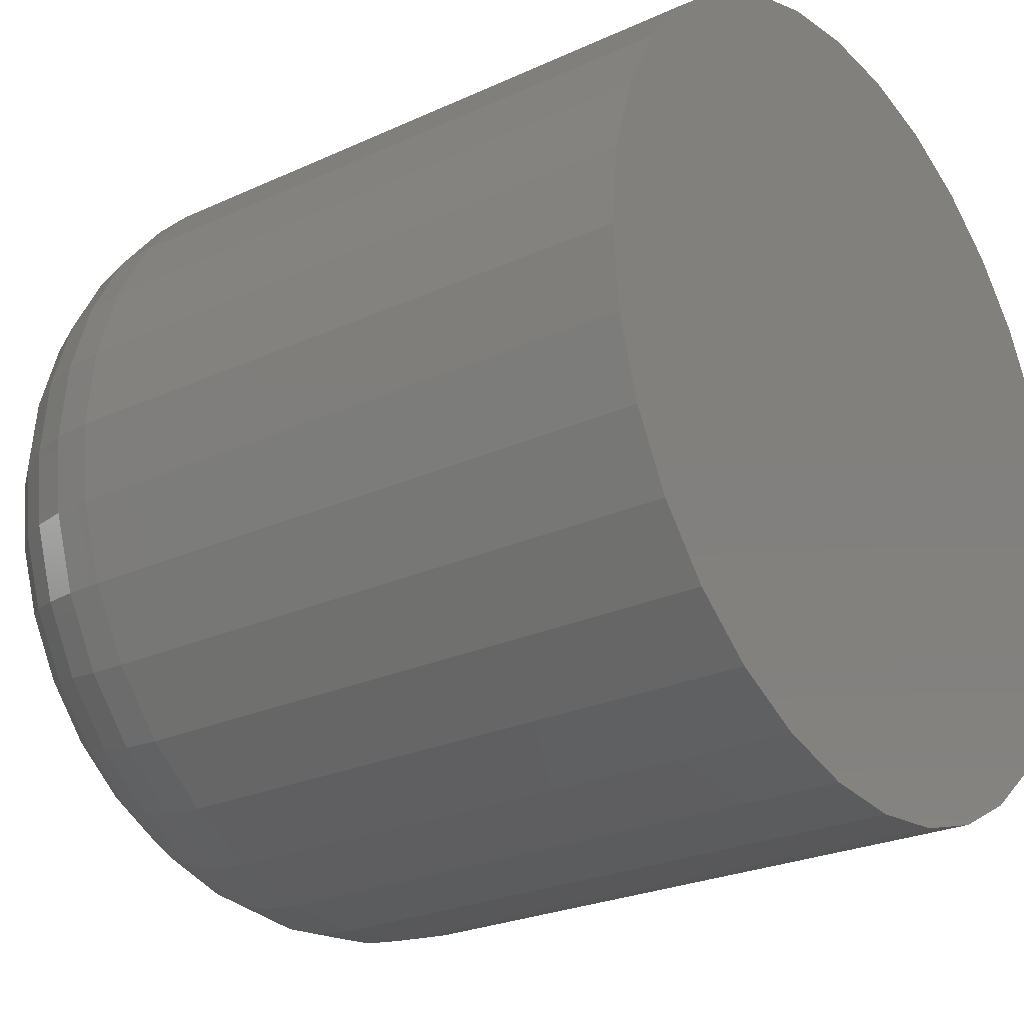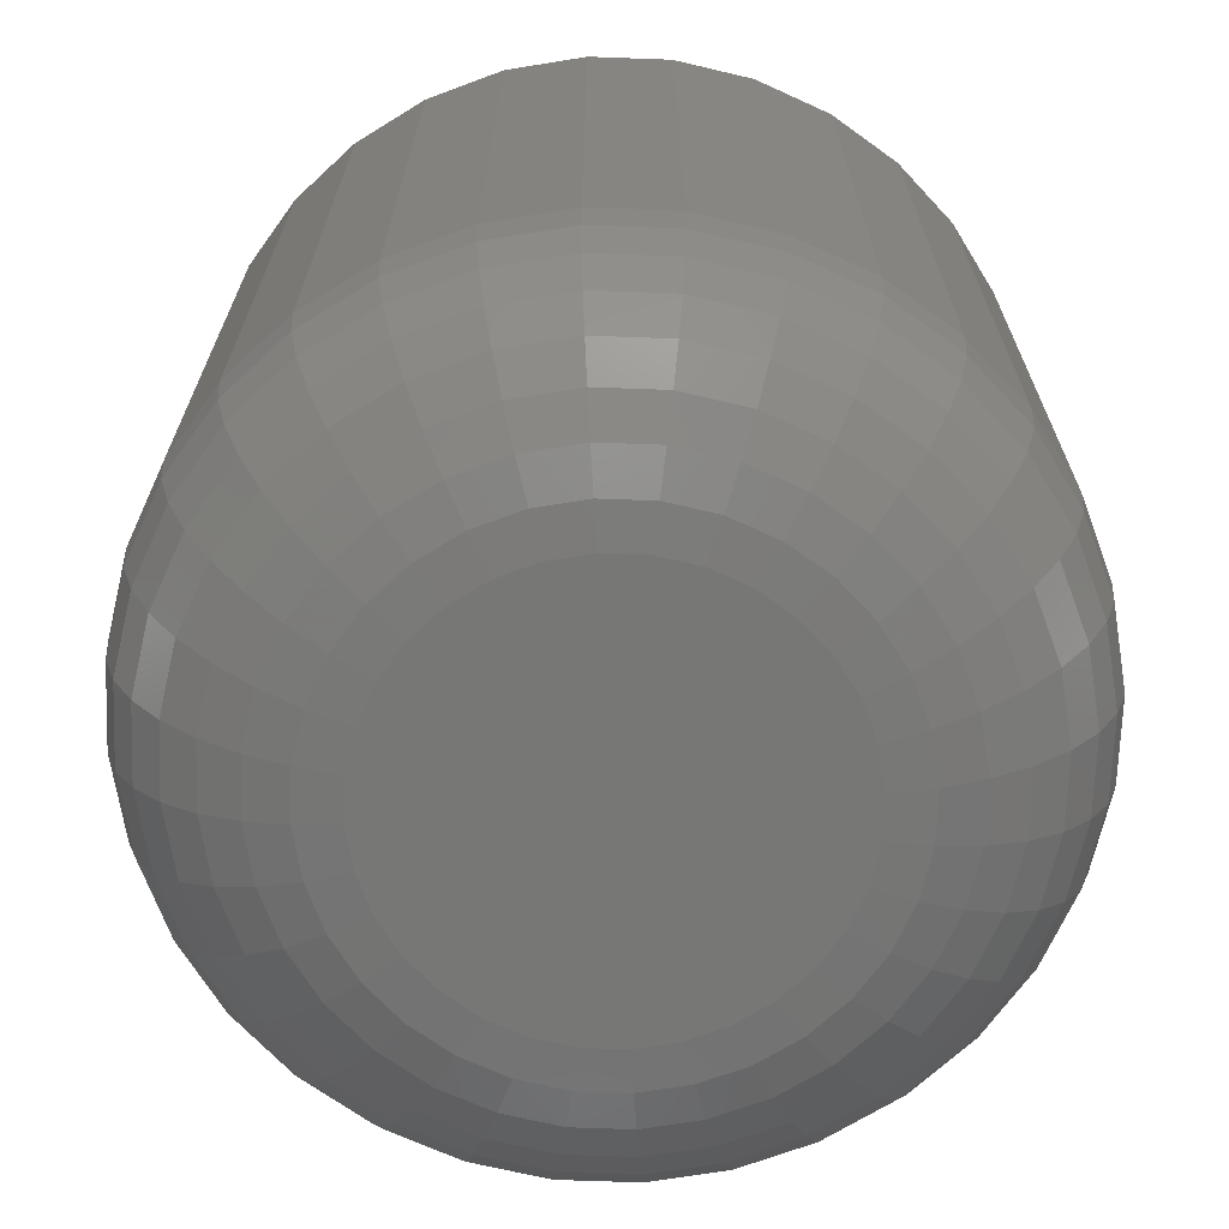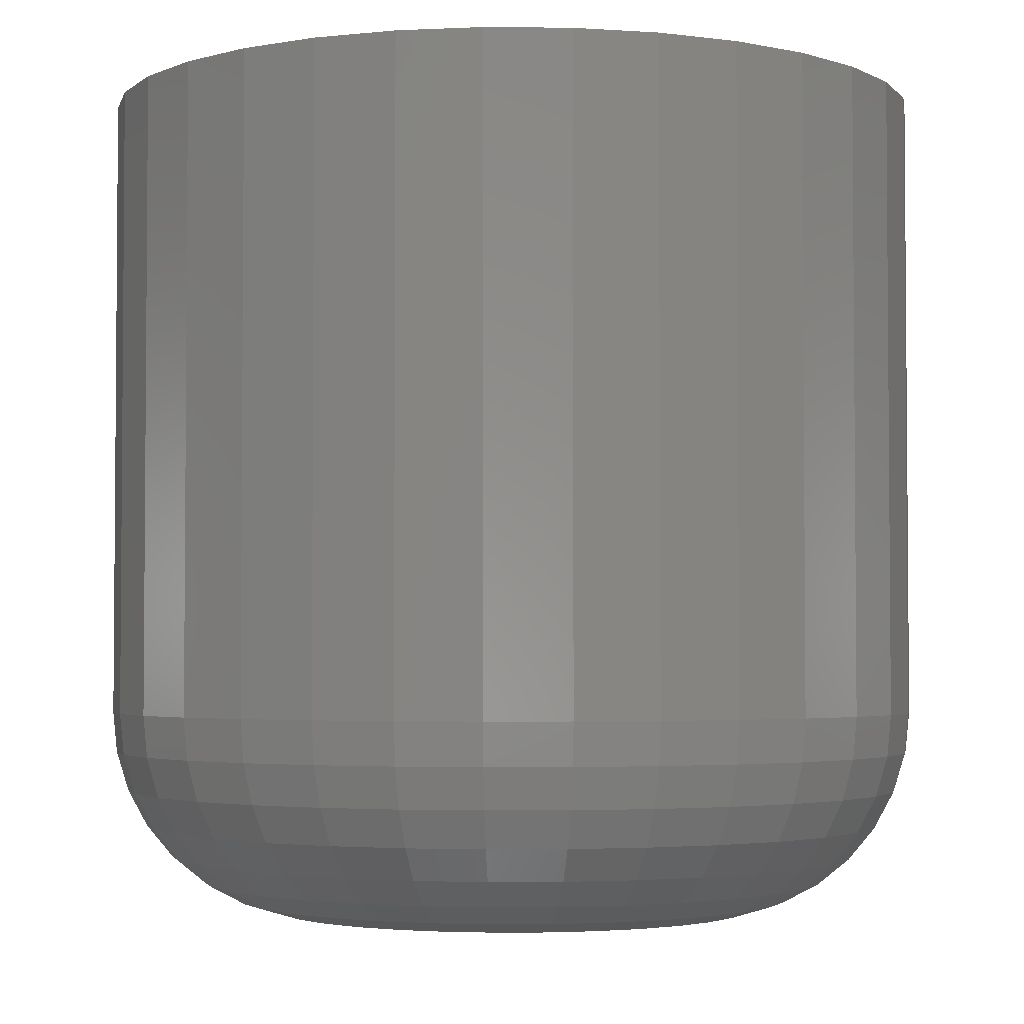
<metadata>
{"format":"stl","ext":"stl","renderer":"f3d","projection":"perspective","resolution":1024,"background":"white","views":[{"elev":-24.8,"azim":-53.0,"up":"+Y"},{"elev":-69.5,"azim":149.8,"up":"+Z"},{"elev":-3.0,"azim":138.6,"up":"+Z"}]}
</metadata>
<code>
# stl→obj: 320 verts, 636 faces
v -0.3496 0.5986 0
v -0.3439 0.6003 0
v -0.3379 0.6009 0
v -0.3319 0.6003 0
v -0.3262 0.5986 0
v -0.3549 0.5957 0
v -0.3209 0.5957 0
v -0.3595 0.5919 0
v -0.3163 0.5919 0
v -0.3633 0.5873 0
v -0.3125 0.5873 0
v -0.3662 0.582 0
v -0.3096 0.582 0
v -0.3679 0.5763 0
v -0.3079 0.5763 0
v -0.3096 0.5586 0
v -0.3662 0.5586 0
v -0.3079 0.5643 0
v -0.3633 0.5533 0
v -0.3125 0.5533 0
v -0.3595 0.5487 0
v -0.3163 0.5487 0
v -0.3549 0.5449 0
v -0.3209 0.5449 0
v -0.3496 0.542 0
v -0.3262 0.542 0
v -0.3439 0.5403 0
v -0.3379 0.5397 0
v -0.3319 0.5403 0
v -0.3679 0.5643 0
v -0.3685 0.5703 0
v -0.3073 0.5703 0
v -0.2761 0.5703 0.03125
v -0.2761 0.5703 0.125
v -0.2773 0.5582 0.03125
v -0.2773 0.5582 0.125
v -0.2808 0.5466 0.03125
v -0.2808 0.5466 0.125
v -0.2865 0.536 0.03125
v -0.2865 0.536 0.125
v -0.2942 0.5266 0.03125
v -0.2942 0.5266 0.125
v -0.3036 0.5189 0.03125
v -0.3036 0.5189 0.125
v -0.3142 0.5132 0.03125
v -0.3142 0.5132 0.125
v -0.3258 0.5097 0.03125
v -0.3258 0.5097 0.125
v -0.3379 0.5085 0.03125
v -0.3379 0.5085 0.125
v -0.35 0.5097 0.03125
v -0.35 0.5097 0.125
v -0.3616 0.5132 0.03125
v -0.3616 0.5132 0.125
v -0.3723 0.5189 0.03125
v -0.3723 0.5189 0.125
v -0.3816 0.5266 0.03125
v -0.3816 0.5266 0.125
v -0.3893 0.536 0.03125
v -0.3893 0.536 0.125
v -0.395 0.5466 0.03125
v -0.395 0.5466 0.125
v -0.3986 0.5582 0.03125
v -0.3986 0.5582 0.125
v -0.3998 0.5703 0.03125
v -0.3998 0.5703 0.125
v -0.3986 0.5824 0.03125
v -0.3986 0.5824 0.125
v -0.395 0.594 0.03125
v -0.395 0.594 0.125
v -0.3893 0.6047 0.03125
v -0.3893 0.6047 0.125
v -0.3816 0.614 0.03125
v -0.3816 0.614 0.125
v -0.3723 0.6217 0.03125
v -0.3723 0.6217 0.125
v -0.3616 0.6274 0.03125
v -0.3616 0.6274 0.125
v -0.35 0.631 0.03125
v -0.35 0.631 0.125
v -0.3379 0.6322 0.03125
v -0.3379 0.6322 0.125
v -0.3258 0.631 0.03125
v -0.3258 0.631 0.125
v -0.3142 0.6274 0.03125
v -0.3142 0.6274 0.125
v -0.3036 0.6217 0.03125
v -0.3036 0.6217 0.125
v -0.2942 0.614 0.03125
v -0.2942 0.614 0.125
v -0.2865 0.6047 0.03125
v -0.2865 0.6047 0.125
v -0.2808 0.594 0.03125
v -0.2808 0.594 0.125
v -0.2773 0.5824 0.03125
v -0.2773 0.5824 0.125
v -0.3992 0.5703 0.02515
v -0.398 0.5823 0.02515
v -0.3974 0.5703 0.01929
v -0.3962 0.5819 0.01929
v -0.3945 0.5703 0.01389
v -0.3934 0.5813 0.01389
v -0.3906 0.5703 0.009153
v -0.3896 0.5806 0.009153
v -0.3859 0.5703 0.005267
v -0.3849 0.5797 0.005267
v -0.3805 0.5703 0.002379
v -0.3796 0.5786 0.002379
v -0.3746 0.5703 0.0006005
v -0.3739 0.5775 0.0006005
v -0.2778 0.5823 0.02515
v -0.2767 0.5703 0.02515
v -0.2796 0.5819 0.01929
v -0.2784 0.5703 0.01929
v -0.2824 0.5813 0.01389
v -0.2813 0.5703 0.01389
v -0.2862 0.5806 0.009153
v -0.2852 0.5703 0.009153
v -0.2909 0.5797 0.005267
v -0.29 0.5703 0.005267
v -0.2962 0.5786 0.002379
v -0.2954 0.5703 0.002379
v -0.3019 0.5775 0.0006005
v -0.3012 0.5703 0.0006005
v -0.2813 0.5937 0.02515
v -0.283 0.5931 0.01929
v -0.2856 0.592 0.01389
v -0.2892 0.5905 0.009153
v -0.2936 0.5887 0.005267
v -0.2986 0.5866 0.002379
v -0.304 0.5844 0.0006005
v -0.287 0.6043 0.02515
v -0.2885 0.6033 0.01929
v -0.2909 0.6017 0.01389
v -0.2941 0.5996 0.009153
v -0.298 0.597 0.005267
v -0.3025 0.594 0.002379
v -0.3074 0.5907 0.0006005
v -0.2946 0.6136 0.02515
v -0.2959 0.6124 0.01929
v -0.2979 0.6103 0.01389
v -0.3007 0.6076 0.009153
v -0.304 0.6042 0.005267
v -0.3078 0.6004 0.002379
v -0.312 0.5963 0.0006005
v -0.3039 0.6212 0.02515
v -0.3049 0.6198 0.01929
v -0.3065 0.6174 0.01389
v -0.3086 0.6141 0.009153
v -0.3113 0.6102 0.005267
v -0.3143 0.6057 0.002379
v -0.3175 0.6008 0.0006005
v -0.3145 0.6269 0.02515
v -0.3152 0.6252 0.01929
v -0.3163 0.6226 0.01389
v -0.3177 0.619 0.009153
v -0.3196 0.6146 0.005267
v -0.3216 0.6096 0.002379
v -0.3239 0.6042 0.0006005
v -0.326 0.6304 0.02515
v -0.3263 0.6286 0.01929
v -0.3269 0.6258 0.01389
v -0.3276 0.622 0.009153
v -0.3286 0.6173 0.005267
v -0.3296 0.612 0.002379
v -0.3308 0.6063 0.0006005
v -0.3379 0.6316 0.02515
v -0.3379 0.6298 0.01929
v -0.3379 0.6269 0.01389
v -0.3379 0.623 0.009153
v -0.3379 0.6183 0.005267
v -0.3379 0.6129 0.002379
v -0.3379 0.607 0.0006005
v -0.3499 0.6304 0.02515
v -0.3495 0.6286 0.01929
v -0.3489 0.6258 0.01389
v -0.3482 0.622 0.009153
v -0.3473 0.6173 0.005267
v -0.3462 0.612 0.002379
v -0.3451 0.6063 0.0006005
v -0.3613 0.6269 0.02515
v -0.3607 0.6252 0.01929
v -0.3596 0.6226 0.01389
v -0.3581 0.619 0.009153
v -0.3563 0.6146 0.005267
v -0.3542 0.6096 0.002379
v -0.352 0.6042 0.0006005
v -0.3719 0.6212 0.02515
v -0.3709 0.6198 0.01929
v -0.3693 0.6174 0.01389
v -0.3672 0.6141 0.009153
v -0.3646 0.6102 0.005267
v -0.3616 0.6057 0.002379
v -0.3583 0.6008 0.0006005
v -0.3812 0.6136 0.02515
v -0.38 0.6124 0.01929
v -0.3779 0.6103 0.01389
v -0.3752 0.6076 0.009153
v -0.3718 0.6042 0.005267
v -0.368 0.6004 0.002379
v -0.3639 0.5963 0.0006005
v -0.3888 0.6043 0.02515
v -0.3874 0.6033 0.01929
v -0.385 0.6017 0.01389
v -0.3817 0.5996 0.009153
v -0.3778 0.597 0.005267
v -0.3733 0.594 0.002379
v -0.3684 0.5907 0.0006005
v -0.3945 0.5937 0.02515
v -0.3928 0.5931 0.01929
v -0.3902 0.592 0.01389
v -0.3866 0.5905 0.009153
v -0.3822 0.5887 0.005267
v -0.3772 0.5866 0.002379
v -0.3718 0.5844 0.0006005
v -0.2778 0.5584 0.02515
v -0.2796 0.5587 0.01929
v -0.2824 0.5593 0.01389
v -0.2862 0.56 0.009153
v -0.2909 0.561 0.005267
v -0.2962 0.562 0.002379
v -0.3019 0.5632 0.0006005
v -0.398 0.5584 0.02515
v -0.3962 0.5587 0.01929
v -0.3934 0.5593 0.01389
v -0.3896 0.56 0.009153
v -0.3849 0.561 0.005267
v -0.3796 0.562 0.002379
v -0.3739 0.5632 0.0006005
v -0.3945 0.5469 0.02515
v -0.3928 0.5476 0.01929
v -0.3902 0.5487 0.01389
v -0.3866 0.5501 0.009153
v -0.3822 0.552 0.005267
v -0.3772 0.554 0.002379
v -0.3718 0.5563 0.0006005
v -0.3888 0.5363 0.02515
v -0.3874 0.5373 0.01929
v -0.385 0.5389 0.01389
v -0.3817 0.541 0.009153
v -0.3778 0.5437 0.005267
v -0.3733 0.5467 0.002379
v -0.3684 0.5499 0.0006005
v -0.3812 0.527 0.02515
v -0.38 0.5283 0.01929
v -0.3779 0.5303 0.01389
v -0.3752 0.5331 0.009153
v -0.3718 0.5364 0.005267
v -0.368 0.5402 0.002379
v -0.3639 0.5444 0.0006005
v -0.3719 0.5194 0.02515
v -0.3709 0.5209 0.01929
v -0.3693 0.5233 0.01389
v -0.3672 0.5265 0.009153
v -0.3646 0.5304 0.005267
v -0.3616 0.5349 0.002379
v -0.3583 0.5398 0.0006005
v -0.3613 0.5137 0.02515
v -0.3607 0.5154 0.01929
v -0.3596 0.518 0.01389
v -0.3581 0.5216 0.009153
v -0.3563 0.526 0.005267
v -0.3542 0.531 0.002379
v -0.352 0.5364 0.0006005
v -0.3499 0.5102 0.02515
v -0.3495 0.512 0.01929
v -0.3489 0.5148 0.01389
v -0.3482 0.5186 0.009153
v -0.3473 0.5233 0.005267
v -0.3462 0.5286 0.002379
v -0.3451 0.5343 0.0006005
v -0.3379 0.5091 0.02515
v -0.3379 0.5108 0.01929
v -0.3379 0.5137 0.01389
v -0.3379 0.5176 0.009153
v -0.3379 0.5224 0.005267
v -0.3379 0.5278 0.002379
v -0.3379 0.5336 0.0006005
v -0.326 0.5102 0.02515
v -0.3263 0.512 0.01929
v -0.3269 0.5148 0.01389
v -0.3276 0.5186 0.009153
v -0.3286 0.5233 0.005267
v -0.3296 0.5286 0.002379
v -0.3308 0.5343 0.0006005
v -0.3145 0.5137 0.02515
v -0.3152 0.5154 0.01929
v -0.3163 0.518 0.01389
v -0.3177 0.5216 0.009153
v -0.3196 0.526 0.005267
v -0.3216 0.531 0.002379
v -0.3239 0.5364 0.0006005
v -0.3039 0.5194 0.02515
v -0.3049 0.5209 0.01929
v -0.3065 0.5233 0.01389
v -0.3086 0.5265 0.009153
v -0.3113 0.5304 0.005267
v -0.3143 0.5349 0.002379
v -0.3175 0.5398 0.0006005
v -0.2946 0.527 0.02515
v -0.2959 0.5283 0.01929
v -0.2979 0.5303 0.01389
v -0.3007 0.5331 0.009153
v -0.304 0.5364 0.005267
v -0.3078 0.5402 0.002379
v -0.312 0.5444 0.0006005
v -0.287 0.5363 0.02515
v -0.2885 0.5373 0.01929
v -0.2909 0.5389 0.01389
v -0.2941 0.541 0.009153
v -0.298 0.5437 0.005267
v -0.3025 0.5467 0.002379
v -0.3074 0.5499 0.0006005
v -0.2813 0.5469 0.02515
v -0.283 0.5476 0.01929
v -0.2856 0.5487 0.01389
v -0.2892 0.5501 0.009153
v -0.2936 0.552 0.005267
v -0.2986 0.554 0.002379
v -0.304 0.5563 0.0006005
f 1 2 3
f 1 3 4
f 5 1 4
f 6 1 5
f 7 6 5
f 8 6 7
f 9 8 7
f 10 8 9
f 11 10 9
f 12 10 11
f 13 12 11
f 14 12 13
f 15 14 13
f 16 17 18
f 19 17 16
f 20 19 16
f 21 19 20
f 22 21 20
f 23 21 22
f 24 23 22
f 25 23 24
f 26 25 24
f 27 25 26
f 28 27 26
f 29 28 26
f 17 30 18
f 18 30 31
f 18 31 32
f 32 31 14
f 32 14 15
f 33 34 35
f 35 34 36
f 35 36 37
f 37 36 38
f 37 38 39
f 39 38 40
f 39 40 41
f 41 40 42
f 41 42 43
f 43 42 44
f 43 44 45
f 45 44 46
f 45 46 47
f 47 46 48
f 47 48 49
f 49 48 50
f 49 50 51
f 51 50 52
f 51 52 53
f 53 52 54
f 53 54 55
f 55 54 56
f 55 56 57
f 57 56 58
f 57 58 59
f 59 58 60
f 59 60 61
f 61 60 62
f 61 62 63
f 63 62 64
f 63 64 65
f 65 64 66
f 65 66 67
f 67 66 68
f 67 68 69
f 69 68 70
f 69 70 71
f 71 70 72
f 71 72 73
f 73 72 74
f 73 74 75
f 75 74 76
f 75 76 77
f 77 76 78
f 77 78 79
f 79 78 80
f 79 80 81
f 81 80 82
f 81 82 83
f 83 82 84
f 83 84 85
f 85 84 86
f 85 86 87
f 87 86 88
f 87 88 89
f 89 88 90
f 89 90 91
f 91 90 92
f 91 92 93
f 93 92 94
f 93 94 95
f 95 94 96
f 95 96 33
f 33 96 34
f 65 67 97
f 97 67 98
f 97 98 99
f 99 98 100
f 99 100 101
f 101 100 102
f 101 102 103
f 103 102 104
f 103 104 105
f 105 104 106
f 105 106 107
f 107 106 108
f 107 108 109
f 109 108 110
f 109 110 31
f 31 110 14
f 95 33 111
f 111 33 112
f 111 112 113
f 113 112 114
f 113 114 115
f 115 114 116
f 115 116 117
f 117 116 118
f 117 118 119
f 119 118 120
f 119 120 121
f 121 120 122
f 121 122 123
f 123 122 124
f 123 124 15
f 15 124 32
f 93 95 125
f 125 95 111
f 125 111 126
f 126 111 113
f 126 113 127
f 127 113 115
f 127 115 128
f 128 115 117
f 128 117 129
f 129 117 119
f 129 119 130
f 130 119 121
f 130 121 131
f 131 121 123
f 131 123 13
f 13 123 15
f 91 93 132
f 132 93 125
f 132 125 133
f 133 125 126
f 133 126 134
f 134 126 127
f 134 127 135
f 135 127 128
f 135 128 136
f 136 128 129
f 136 129 137
f 137 129 130
f 137 130 138
f 138 130 131
f 138 131 11
f 11 131 13
f 89 91 139
f 139 91 132
f 139 132 140
f 140 132 133
f 140 133 141
f 141 133 134
f 141 134 142
f 142 134 135
f 142 135 143
f 143 135 136
f 143 136 144
f 144 136 137
f 144 137 145
f 145 137 138
f 145 138 9
f 9 138 11
f 87 89 146
f 146 89 139
f 146 139 147
f 147 139 140
f 147 140 148
f 148 140 141
f 148 141 149
f 149 141 142
f 149 142 150
f 150 142 143
f 150 143 151
f 151 143 144
f 151 144 152
f 152 144 145
f 152 145 7
f 7 145 9
f 85 87 153
f 153 87 146
f 153 146 154
f 154 146 147
f 154 147 155
f 155 147 148
f 155 148 156
f 156 148 149
f 156 149 157
f 157 149 150
f 157 150 158
f 158 150 151
f 158 151 159
f 159 151 152
f 159 152 5
f 5 152 7
f 83 85 160
f 160 85 153
f 160 153 161
f 161 153 154
f 161 154 162
f 162 154 155
f 162 155 163
f 163 155 156
f 163 156 164
f 164 156 157
f 164 157 165
f 165 157 158
f 165 158 166
f 166 158 159
f 166 159 4
f 4 159 5
f 81 83 167
f 167 83 160
f 167 160 168
f 168 160 161
f 168 161 169
f 169 161 162
f 169 162 170
f 170 162 163
f 170 163 171
f 171 163 164
f 171 164 172
f 172 164 165
f 172 165 173
f 173 165 166
f 173 166 3
f 3 166 4
f 79 81 174
f 174 81 167
f 174 167 175
f 175 167 168
f 175 168 176
f 176 168 169
f 176 169 177
f 177 169 170
f 177 170 178
f 178 170 171
f 178 171 179
f 179 171 172
f 179 172 180
f 180 172 173
f 180 173 2
f 2 173 3
f 77 79 181
f 181 79 174
f 181 174 182
f 182 174 175
f 182 175 183
f 183 175 176
f 183 176 184
f 184 176 177
f 184 177 185
f 185 177 178
f 185 178 186
f 186 178 179
f 186 179 187
f 187 179 180
f 187 180 1
f 1 180 2
f 75 77 188
f 188 77 181
f 188 181 189
f 189 181 182
f 189 182 190
f 190 182 183
f 190 183 191
f 191 183 184
f 191 184 192
f 192 184 185
f 192 185 193
f 193 185 186
f 193 186 194
f 194 186 187
f 194 187 6
f 6 187 1
f 73 75 195
f 195 75 188
f 195 188 196
f 196 188 189
f 196 189 197
f 197 189 190
f 197 190 198
f 198 190 191
f 198 191 199
f 199 191 192
f 199 192 200
f 200 192 193
f 200 193 201
f 201 193 194
f 201 194 8
f 8 194 6
f 71 73 202
f 202 73 195
f 202 195 203
f 203 195 196
f 203 196 204
f 204 196 197
f 204 197 205
f 205 197 198
f 205 198 206
f 206 198 199
f 206 199 207
f 207 199 200
f 207 200 208
f 208 200 201
f 208 201 10
f 10 201 8
f 69 71 209
f 209 71 202
f 209 202 210
f 210 202 203
f 210 203 211
f 211 203 204
f 211 204 212
f 212 204 205
f 212 205 213
f 213 205 206
f 213 206 214
f 214 206 207
f 214 207 215
f 215 207 208
f 215 208 12
f 12 208 10
f 67 69 98
f 98 69 209
f 98 209 100
f 100 209 210
f 100 210 102
f 102 210 211
f 102 211 104
f 104 211 212
f 104 212 106
f 106 212 213
f 106 213 108
f 108 213 214
f 108 214 110
f 110 214 215
f 110 215 14
f 14 215 12
f 33 35 112
f 112 35 216
f 112 216 114
f 114 216 217
f 114 217 116
f 116 217 218
f 116 218 118
f 118 218 219
f 118 219 120
f 120 219 220
f 120 220 122
f 122 220 221
f 122 221 124
f 124 221 222
f 124 222 32
f 32 222 18
f 63 65 223
f 223 65 97
f 223 97 224
f 224 97 99
f 224 99 225
f 225 99 101
f 225 101 226
f 226 101 103
f 226 103 227
f 227 103 105
f 227 105 228
f 228 105 107
f 228 107 229
f 229 107 109
f 229 109 30
f 30 109 31
f 61 63 230
f 230 63 223
f 230 223 231
f 231 223 224
f 231 224 232
f 232 224 225
f 232 225 233
f 233 225 226
f 233 226 234
f 234 226 227
f 234 227 235
f 235 227 228
f 235 228 236
f 236 228 229
f 236 229 17
f 17 229 30
f 59 61 237
f 237 61 230
f 237 230 238
f 238 230 231
f 238 231 239
f 239 231 232
f 239 232 240
f 240 232 233
f 240 233 241
f 241 233 234
f 241 234 242
f 242 234 235
f 242 235 243
f 243 235 236
f 243 236 19
f 19 236 17
f 57 59 244
f 244 59 237
f 244 237 245
f 245 237 238
f 245 238 246
f 246 238 239
f 246 239 247
f 247 239 240
f 247 240 248
f 248 240 241
f 248 241 249
f 249 241 242
f 249 242 250
f 250 242 243
f 250 243 21
f 21 243 19
f 55 57 251
f 251 57 244
f 251 244 252
f 252 244 245
f 252 245 253
f 253 245 246
f 253 246 254
f 254 246 247
f 254 247 255
f 255 247 248
f 255 248 256
f 256 248 249
f 256 249 257
f 257 249 250
f 257 250 23
f 23 250 21
f 53 55 258
f 258 55 251
f 258 251 259
f 259 251 252
f 259 252 260
f 260 252 253
f 260 253 261
f 261 253 254
f 261 254 262
f 262 254 255
f 262 255 263
f 263 255 256
f 263 256 264
f 264 256 257
f 264 257 25
f 25 257 23
f 51 53 265
f 265 53 258
f 265 258 266
f 266 258 259
f 266 259 267
f 267 259 260
f 267 260 268
f 268 260 261
f 268 261 269
f 269 261 262
f 269 262 270
f 270 262 263
f 270 263 271
f 271 263 264
f 271 264 27
f 27 264 25
f 49 51 272
f 272 51 265
f 272 265 273
f 273 265 266
f 273 266 274
f 274 266 267
f 274 267 275
f 275 267 268
f 275 268 276
f 276 268 269
f 276 269 277
f 277 269 270
f 277 270 278
f 278 270 271
f 278 271 28
f 28 271 27
f 47 49 279
f 279 49 272
f 279 272 280
f 280 272 273
f 280 273 281
f 281 273 274
f 281 274 282
f 282 274 275
f 282 275 283
f 283 275 276
f 283 276 284
f 284 276 277
f 284 277 285
f 285 277 278
f 285 278 29
f 29 278 28
f 45 47 286
f 286 47 279
f 286 279 287
f 287 279 280
f 287 280 288
f 288 280 281
f 288 281 289
f 289 281 282
f 289 282 290
f 290 282 283
f 290 283 291
f 291 283 284
f 291 284 292
f 292 284 285
f 292 285 26
f 26 285 29
f 43 45 293
f 293 45 286
f 293 286 294
f 294 286 287
f 294 287 295
f 295 287 288
f 295 288 296
f 296 288 289
f 296 289 297
f 297 289 290
f 297 290 298
f 298 290 291
f 298 291 299
f 299 291 292
f 299 292 24
f 24 292 26
f 41 43 300
f 300 43 293
f 300 293 301
f 301 293 294
f 301 294 302
f 302 294 295
f 302 295 303
f 303 295 296
f 303 296 304
f 304 296 297
f 304 297 305
f 305 297 298
f 305 298 306
f 306 298 299
f 306 299 22
f 22 299 24
f 39 41 307
f 307 41 300
f 307 300 308
f 308 300 301
f 308 301 309
f 309 301 302
f 309 302 310
f 310 302 303
f 310 303 311
f 311 303 304
f 311 304 312
f 312 304 305
f 312 305 313
f 313 305 306
f 313 306 20
f 20 306 22
f 37 39 314
f 314 39 307
f 314 307 315
f 315 307 308
f 315 308 316
f 316 308 309
f 316 309 317
f 317 309 310
f 317 310 318
f 318 310 311
f 318 311 319
f 319 311 312
f 319 312 320
f 320 312 313
f 320 313 16
f 16 313 20
f 35 37 216
f 216 37 314
f 216 314 217
f 217 314 315
f 217 315 218
f 218 315 316
f 218 316 219
f 219 316 317
f 219 317 220
f 220 317 318
f 220 318 221
f 221 318 319
f 221 319 222
f 222 319 320
f 222 320 18
f 18 320 16
f 80 84 82
f 84 80 78
f 84 78 86
f 86 78 76
f 86 76 88
f 88 76 74
f 88 74 90
f 90 74 72
f 90 72 92
f 40 58 42
f 42 58 56
f 42 56 44
f 44 56 54
f 44 54 46
f 46 54 52
f 46 52 48
f 48 52 50
f 92 72 94
f 94 72 70
f 94 70 96
f 96 70 68
f 96 68 34
f 34 68 66
f 34 66 36
f 36 66 64
f 36 64 38
f 38 64 62
f 38 62 40
f 40 62 60
f 40 60 58

</code>
